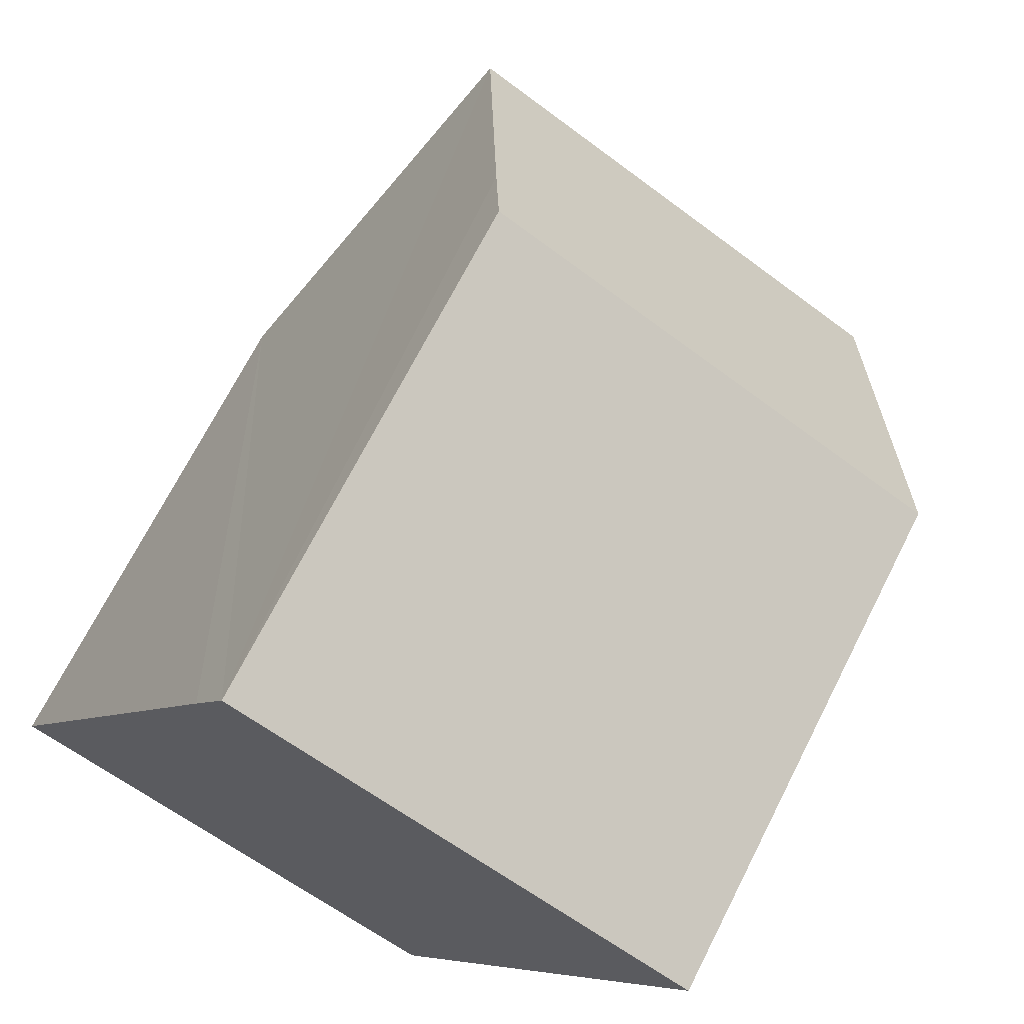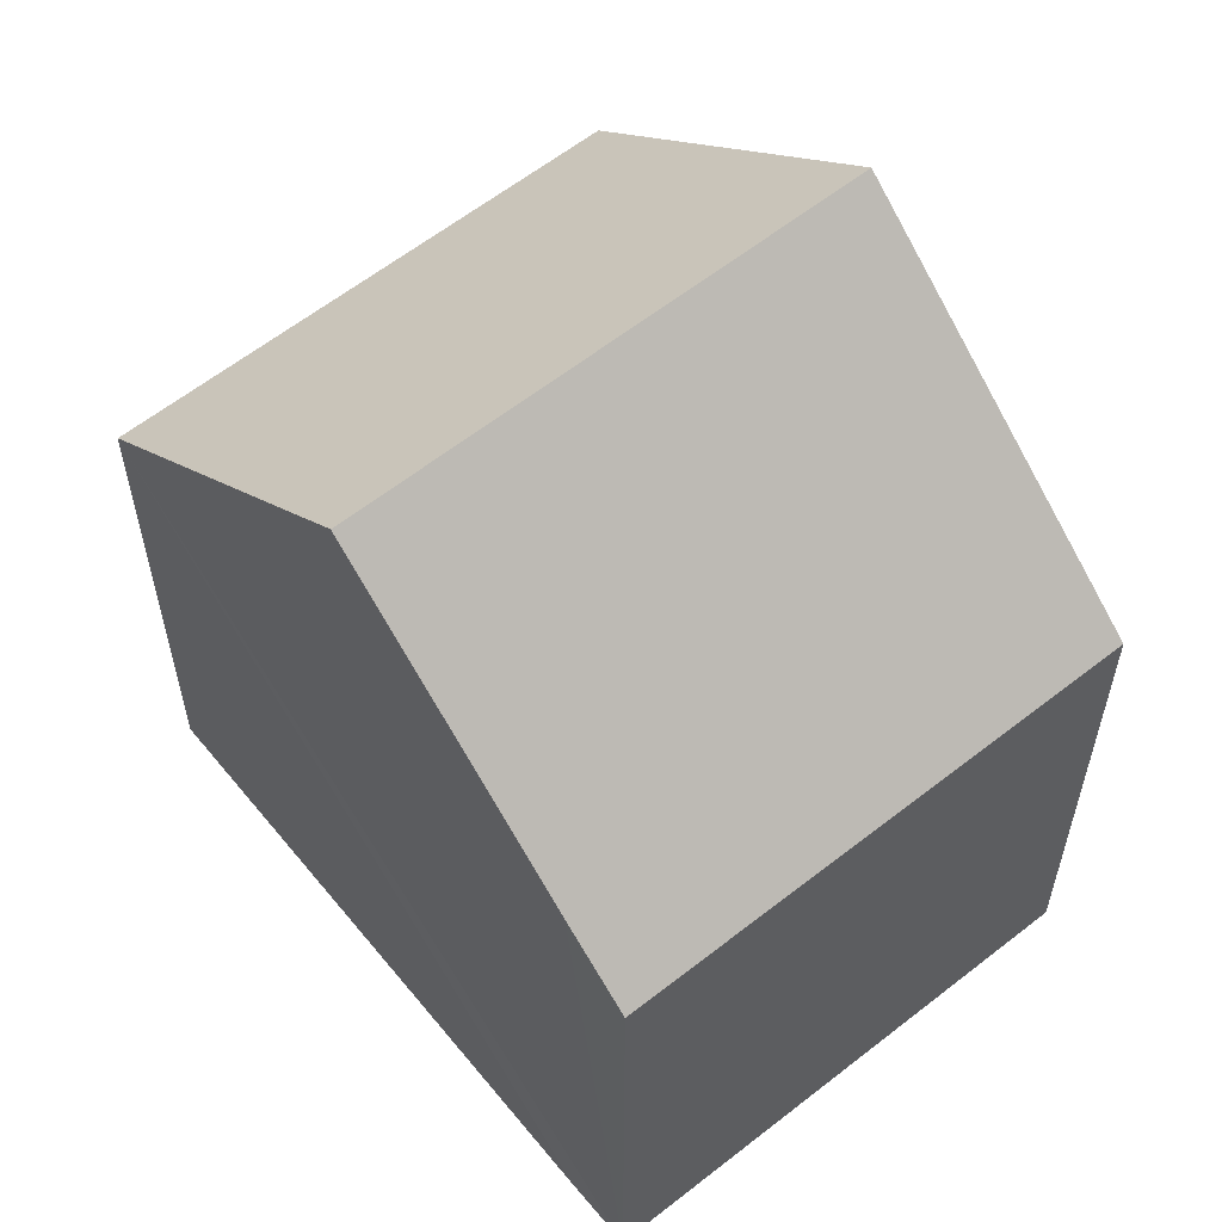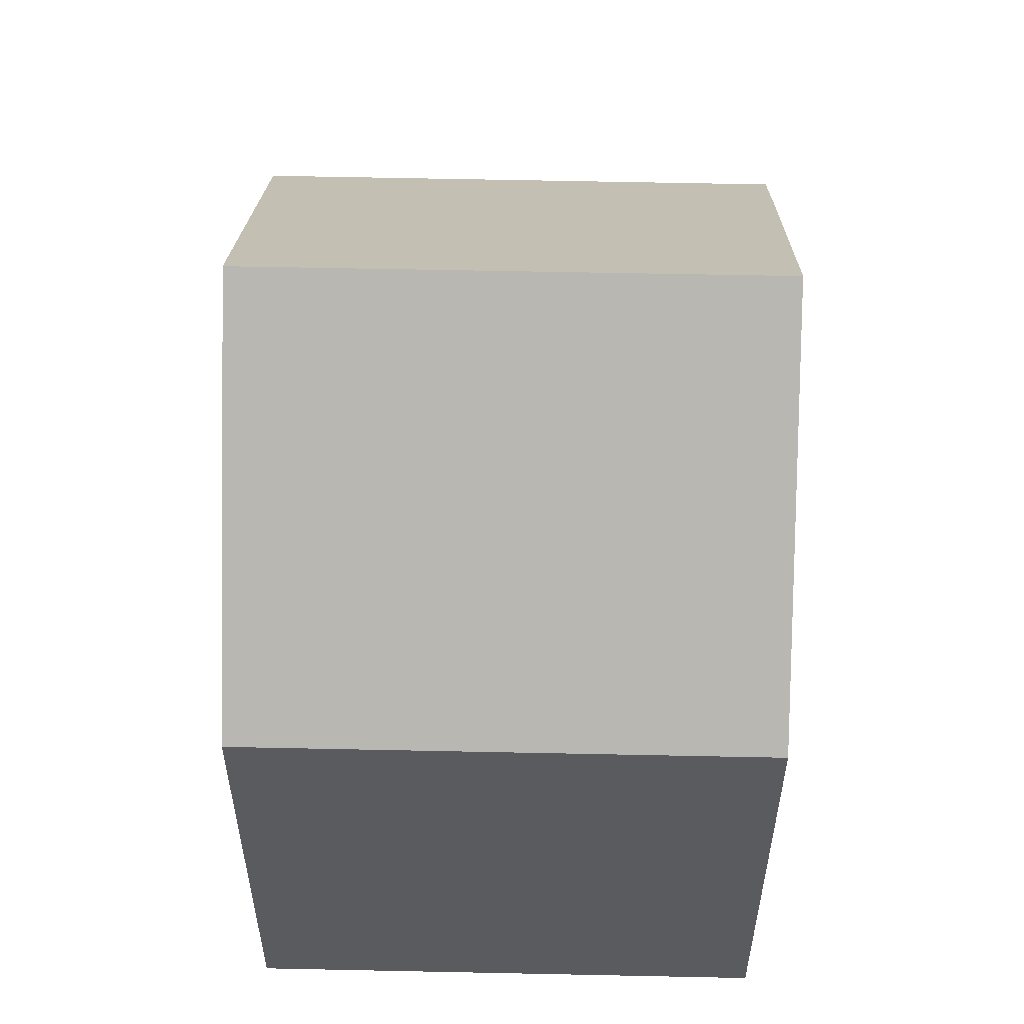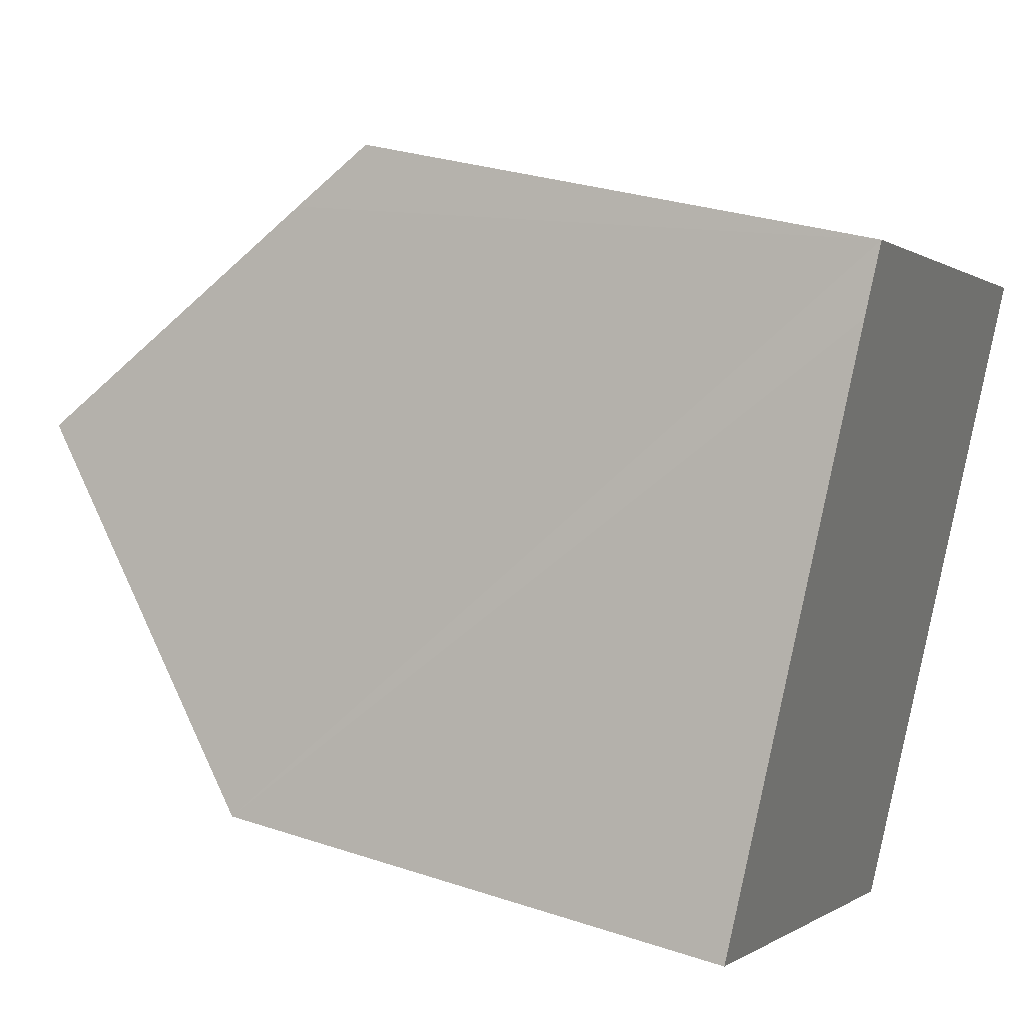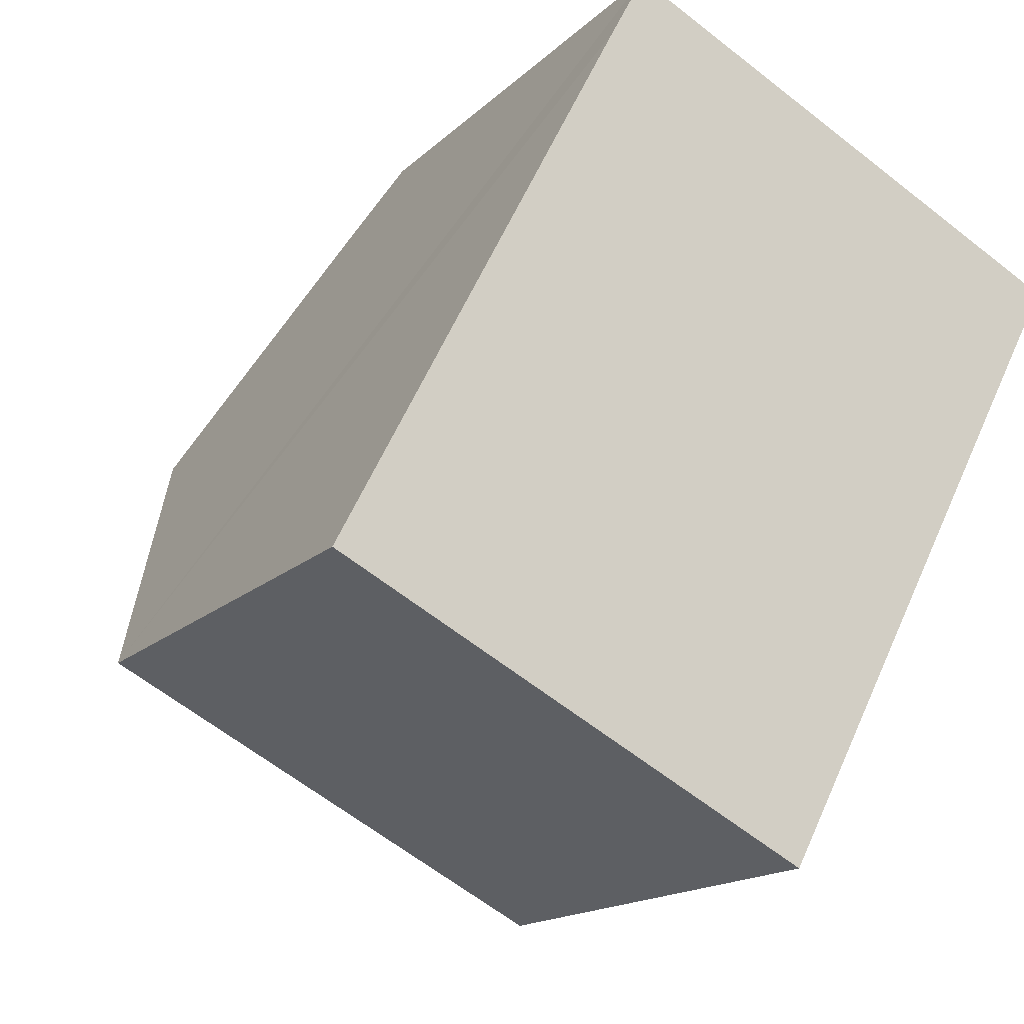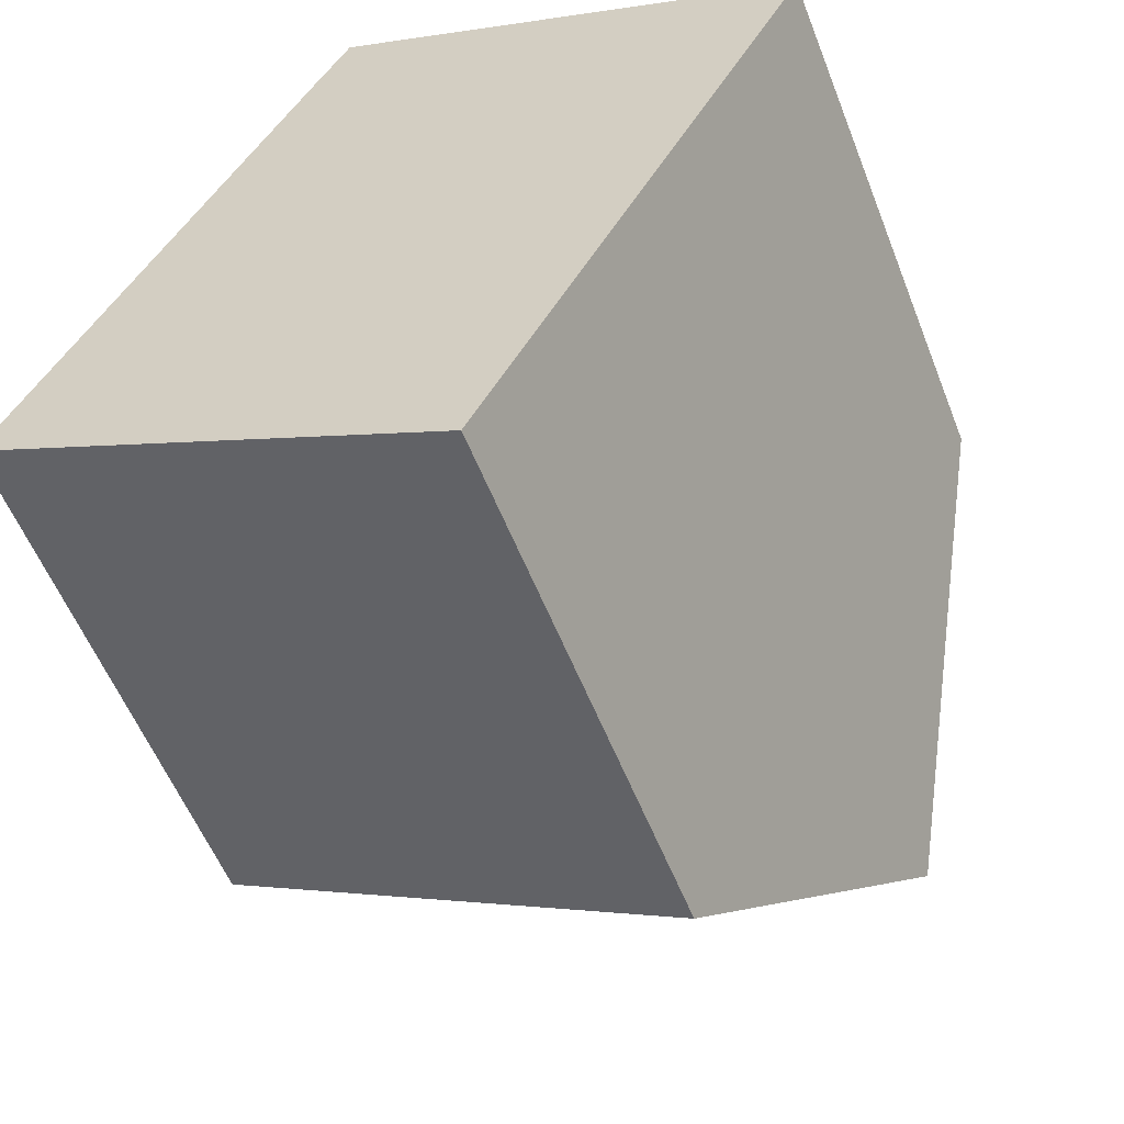
<metadata>
{"format":"obj","ext":"obj","renderer":"f3d","projection":"perspective","resolution":1024,"background":"white","views":[{"elev":69.9,"azim":26.9,"up":"+Z"},{"elev":60.1,"azim":-11.6,"up":"+Y"},{"elev":57.7,"azim":-151.3,"up":"+Y"},{"elev":29.7,"azim":-64.1,"up":"+Z"},{"elev":-15.5,"azim":-28.2,"up":"+Z"},{"elev":-56.0,"azim":21.2,"up":"+Z"}]}
</metadata>
<code>
v  8.526 11.15 0.825
v  4.475 7.253 8.183
v  10.69 7.233 4.981
v  2.15 11.15 4.139
v  4.306 7.254 8.27
v  3.843 8.079 7.4
v  6.374 7.25 -3.312
v  0 7.25 4.439e-16
v  4.306 -5.064e-16 8.27
v  3.843 -4.531e-16 7.4
v  2.15 -2.534e-16 4.139
v  0 0 0
v  10.69 -3.05e-16 4.981
v  4.475 -5.011e-16 8.183
v  6.374 2.028e-16 -3.312
v  8.526 -5.052e-17 0.825
g defaultobject
f 1 2 3
f 2 1 4
f 2 4 5
f 5 4 6
f 7 4 1
f 4 7 8
f 6 9 5
f 9 6 4
f 9 4 8
f 9 8 10
f 10 8 11
f 11 8 12
f 9 2 5
f 2 9 3
f 3 9 13
f 13 9 14
f 3 7 1
f 7 3 13
f 7 13 15
f 15 13 16
f 15 8 7
f 8 15 12
f 14 16 13
f 16 14 9
f 16 9 10
f 16 10 11
f 16 11 15
f 15 11 12

</code>
